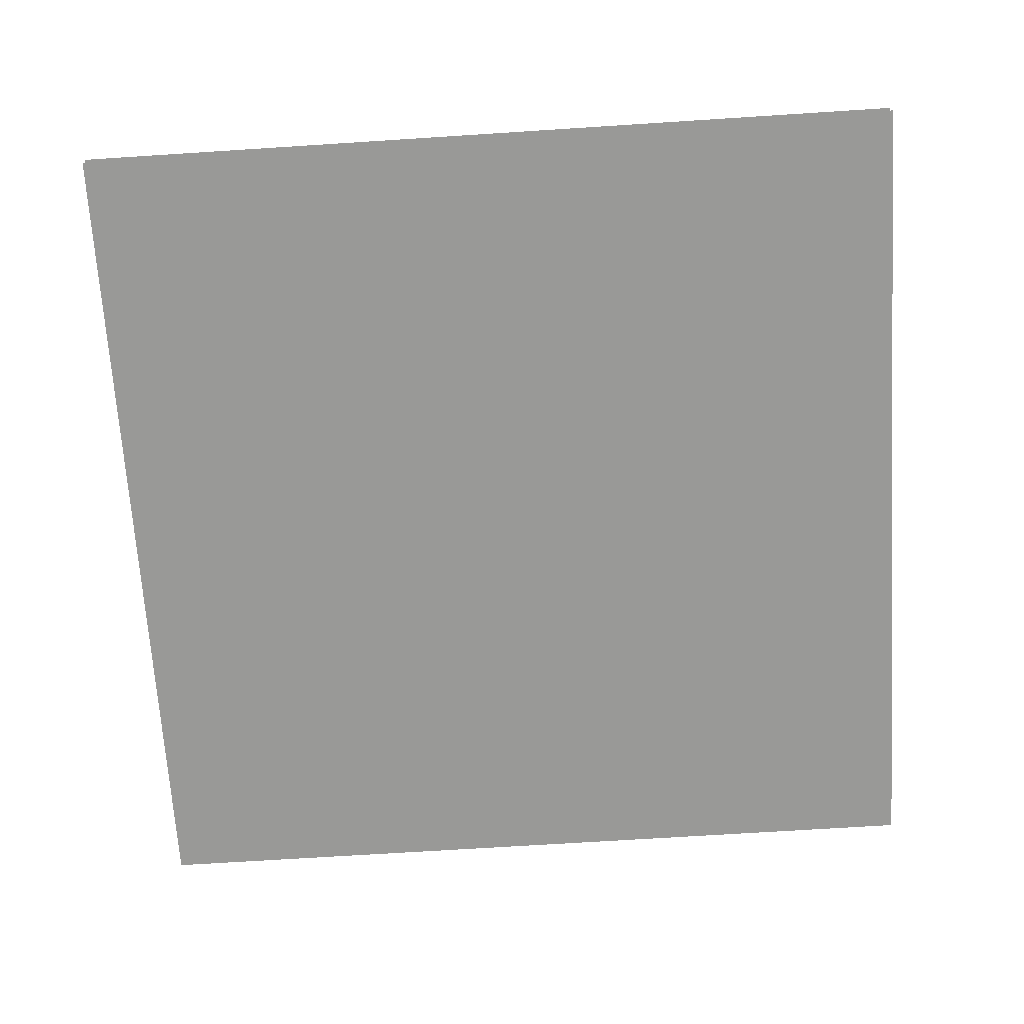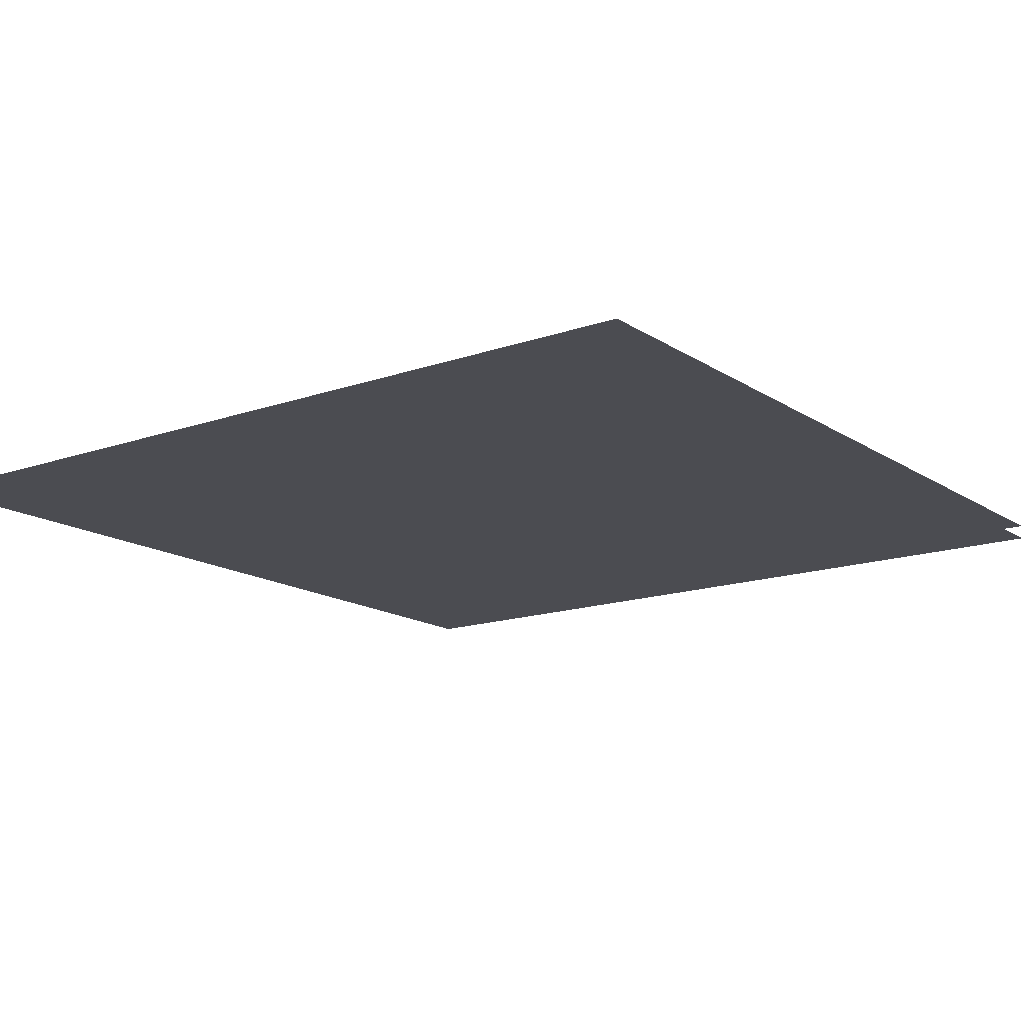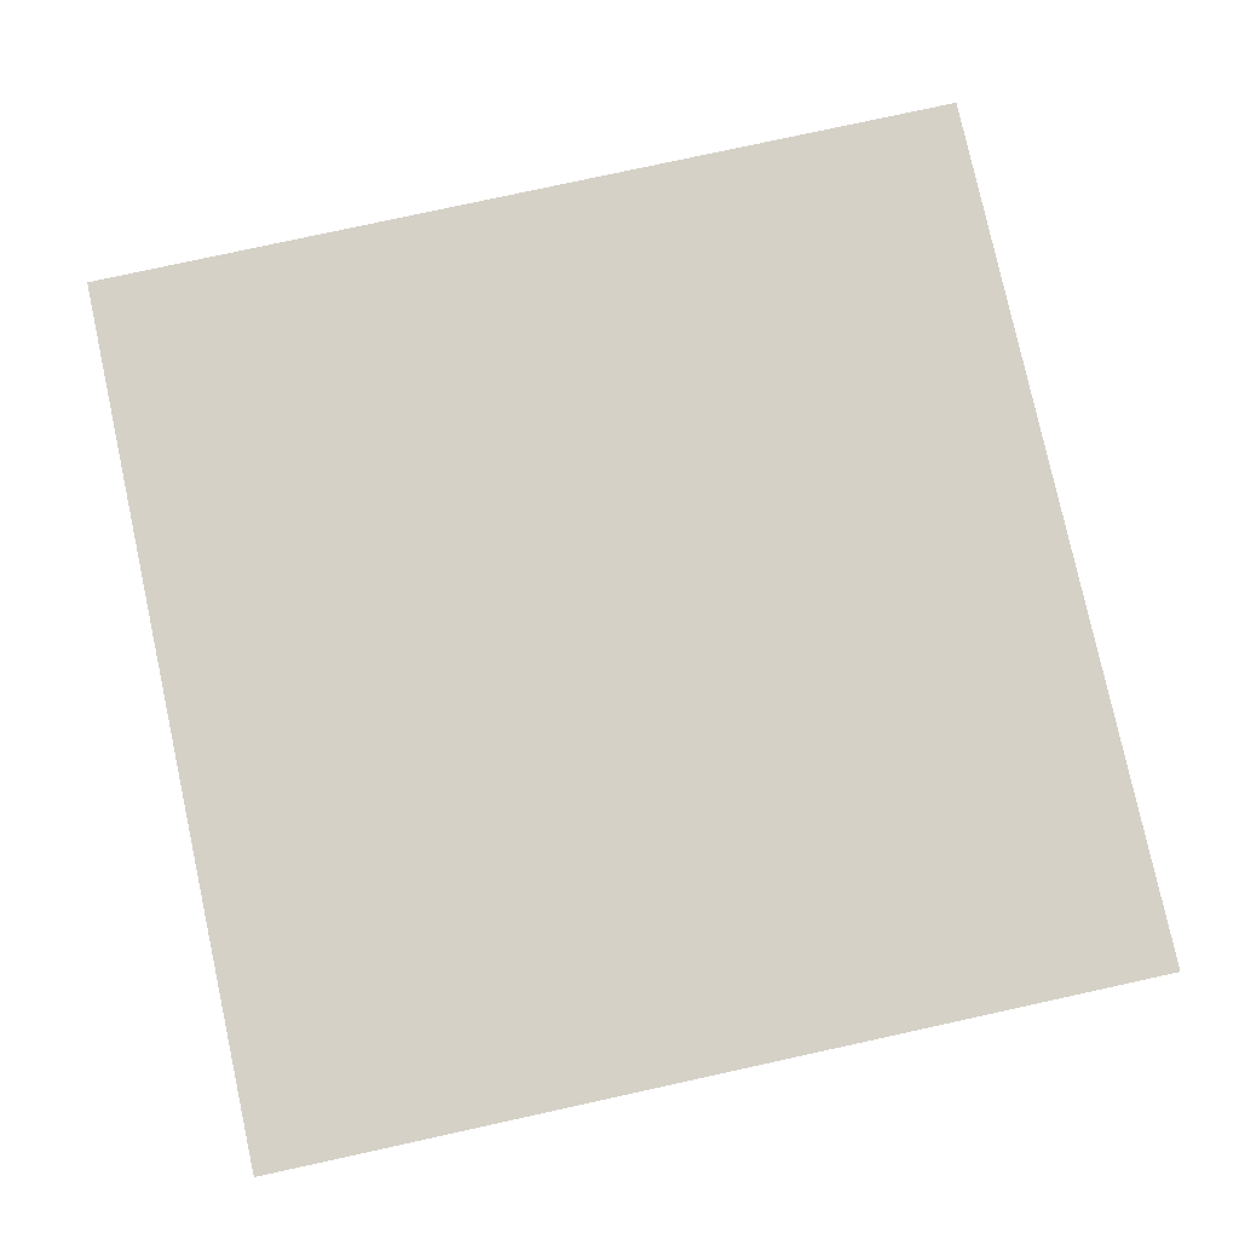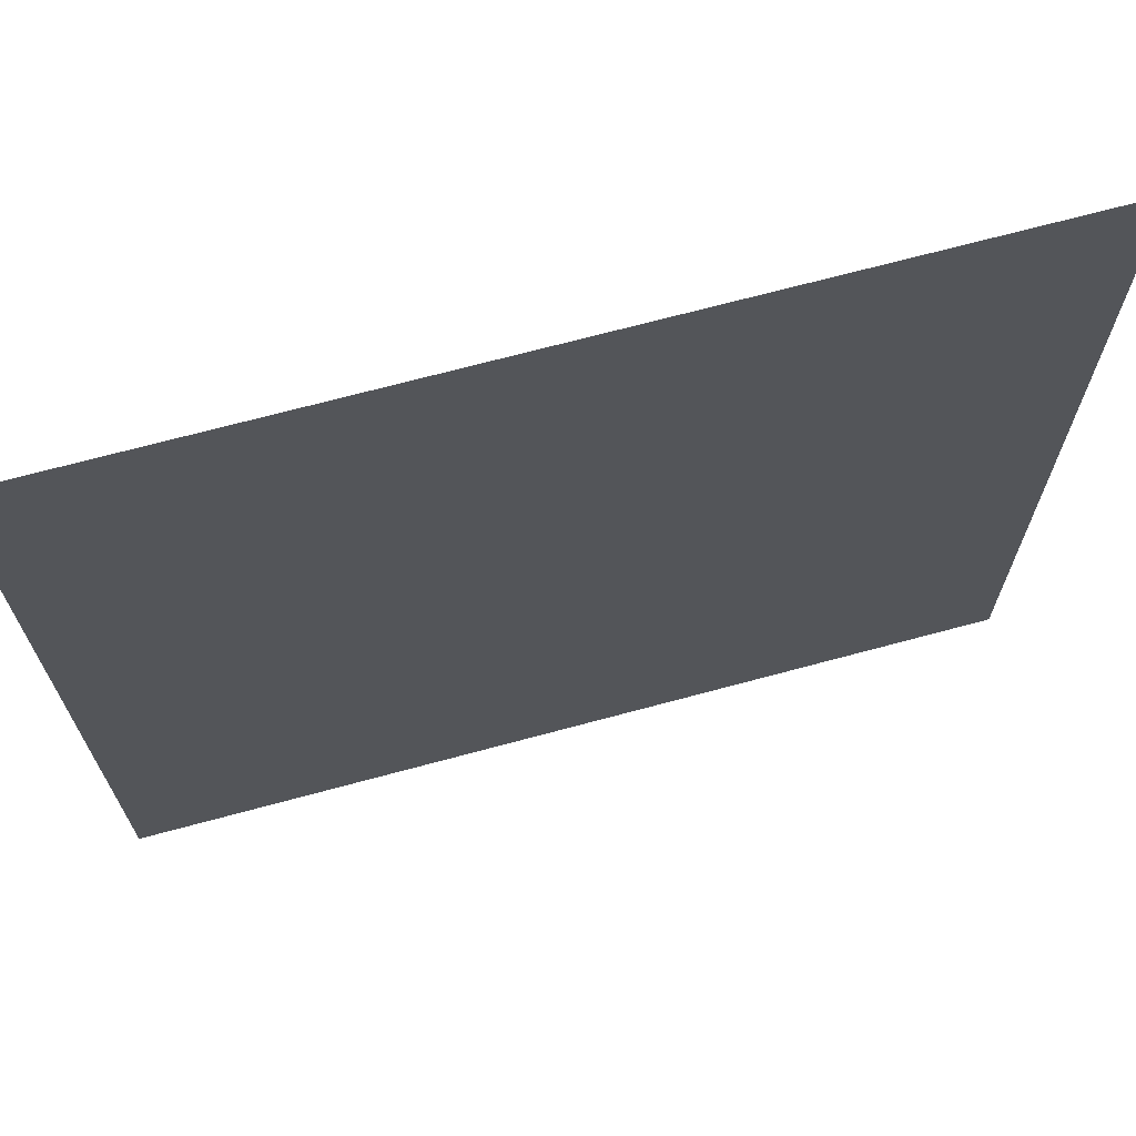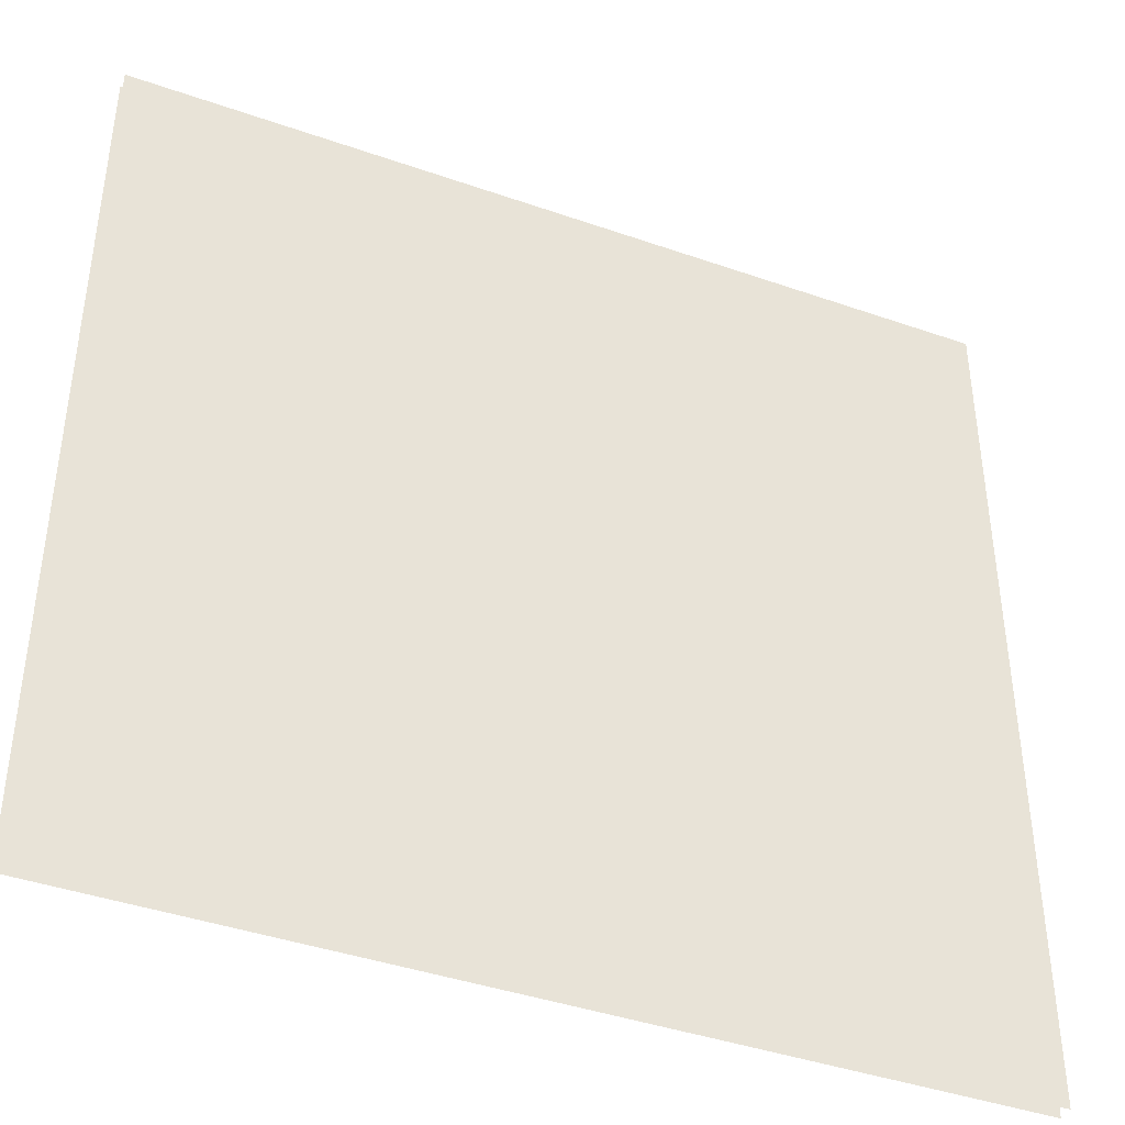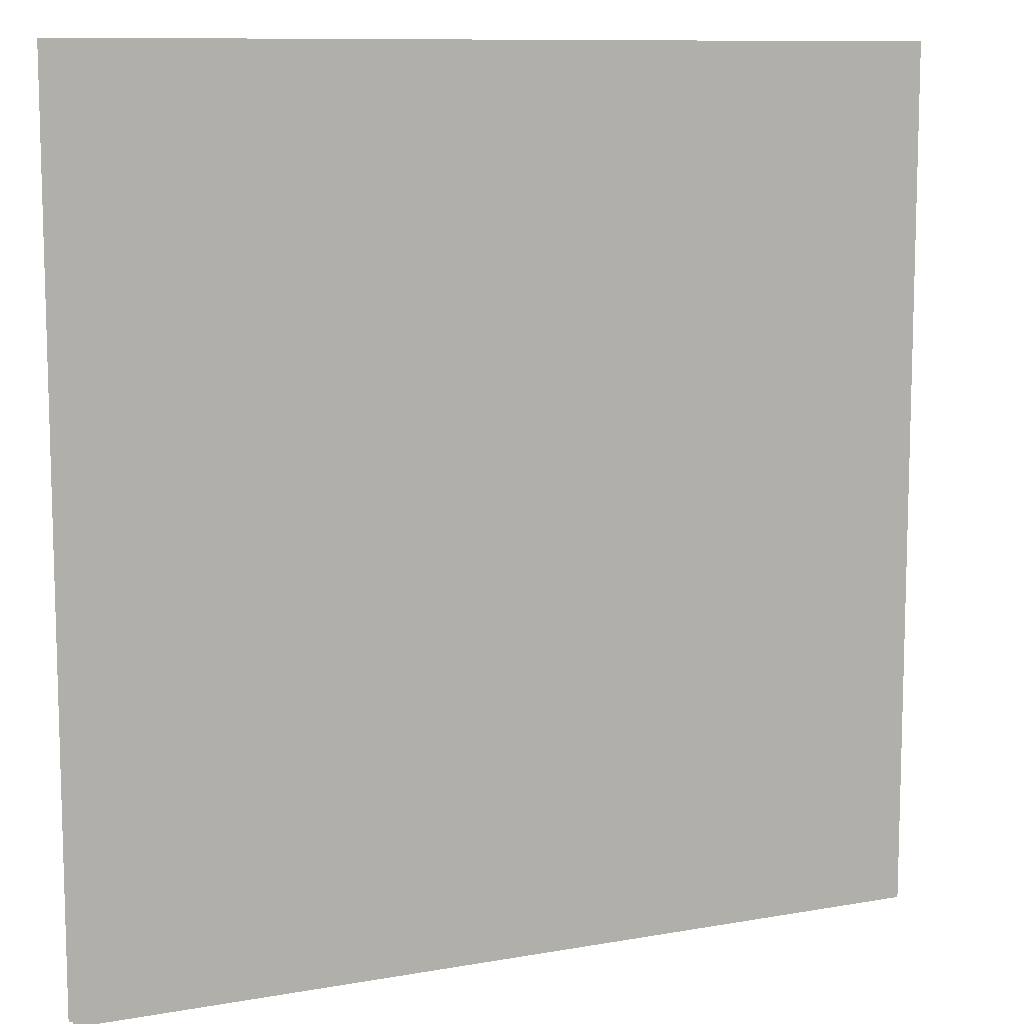
<metadata>
{"format":"obj","ext":"obj","renderer":"f3d","projection":"perspective","resolution":1024,"background":"white","views":[{"elev":-68.8,"azim":-86.3,"up":"+Z"},{"elev":-15.3,"azim":126.5,"up":"+Z"},{"elev":79.2,"azim":-102.3,"up":"+Z"},{"elev":69.7,"azim":-15.1,"up":"+Y"},{"elev":-41.4,"azim":-23.0,"up":"+Y"},{"elev":10.0,"azim":-24.6,"up":"+Y"}]}
</metadata>
<code>
g DecalMesh_MetroArea_Decal_Ground_22__32
v 1 -0.1158 -0.01778
v -0.4139 1.003 -0.01778
v -0.9101 -0.997 -0.01778
v 1 -0.1158 -0.01778
v -0.9101 -0.997 -0.01778
v -0.4174 -0.997 -0.01778
v 1 -0.1158 -0.01778
v -0.4174 -0.997 -0.01778
v 0.09868 -0.997 -0.01778
v -0.4139 1.003 -0.01778
v -1 1.003 -0.01778
v -1 -0.997 -0.01778
v -0.4139 1.003 -0.01778
v -1 -0.997 -0.01778
v -0.9101 -0.997 -0.01778
v 1 -0.1158 -0.01778
v 1 1.003 -0.01778
v -0.4139 1.003 -0.01778
v 1 -0.1158 -0.01778
v 0.09868 -0.997 -0.01778
v 1 -0.997 -0.01778
v 1 1.003 -0.05236
v -1 1.003 -0.05236
v 0.9569 -0.997 -0.05236
v 1 1.003 -0.05236
v 0.9569 -0.997 -0.05236
v 1 -0.997 -0.05236
v -1 1.003 -0.05236
v -1 0.959 -0.05236
v 0.956 -0.997 -0.05236
v -1 1.003 -0.05236
v 0.956 -0.997 -0.05236
v 0.9569 -0.997 -0.05236
v -1 0.9328 -0.05236
v -1 -0.997 -0.05236
v 0.7739 -0.997 -0.05236
v -1 0.959 -0.05236
v 0.7766 -0.997 -0.05236
v 0.956 -0.997 -0.05236
v -1 0.959 -0.05236
v -1 0.9546 -0.05236
v 0.7761 -0.997 -0.05236
v -1 0.959 -0.05236
v 0.7761 -0.997 -0.05236
v 0.7766 -0.997 -0.05236
v -1 0.9546 -0.05236
v -1 0.9328 -0.05236
v 0.7739 -0.997 -0.05236
v -1 0.9546 -0.05236
v 0.7739 -0.997 -0.05236
v 0.7761 -0.997 -0.05236
g DecalMesh_MetroArea_Decal_Ground_22__32_0
f 3 2 1
f 6 5 4
f 9 8 7
f 12 11 10
f 15 14 13
f 18 17 16
f 21 20 19
f 24 23 22
f 27 26 25
f 30 29 28
f 33 32 31
f 36 35 34
f 39 38 37
f 42 41 40
f 45 44 43
f 48 47 46
f 51 50 49

</code>
